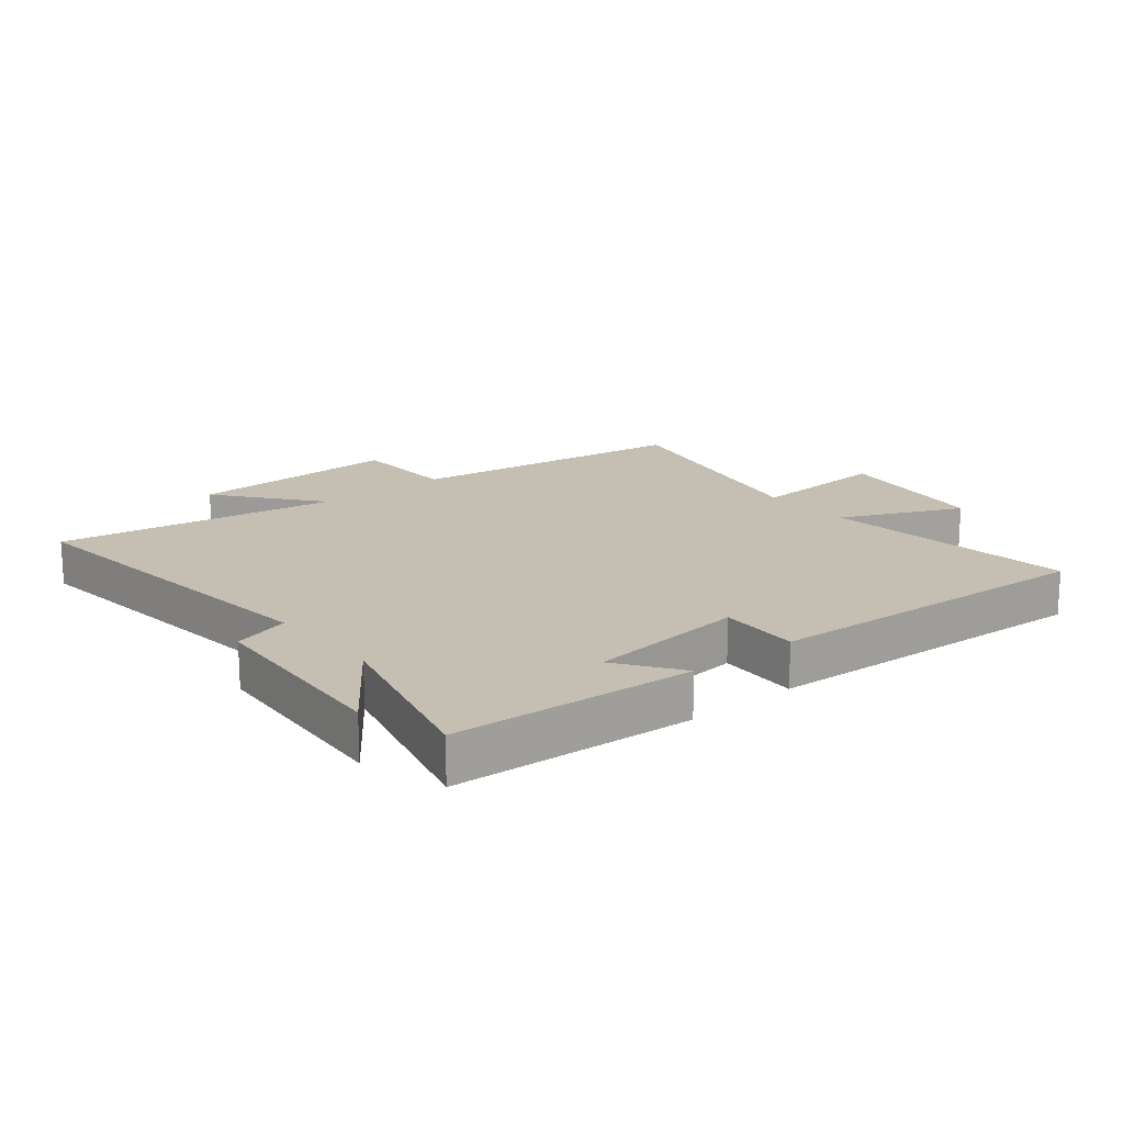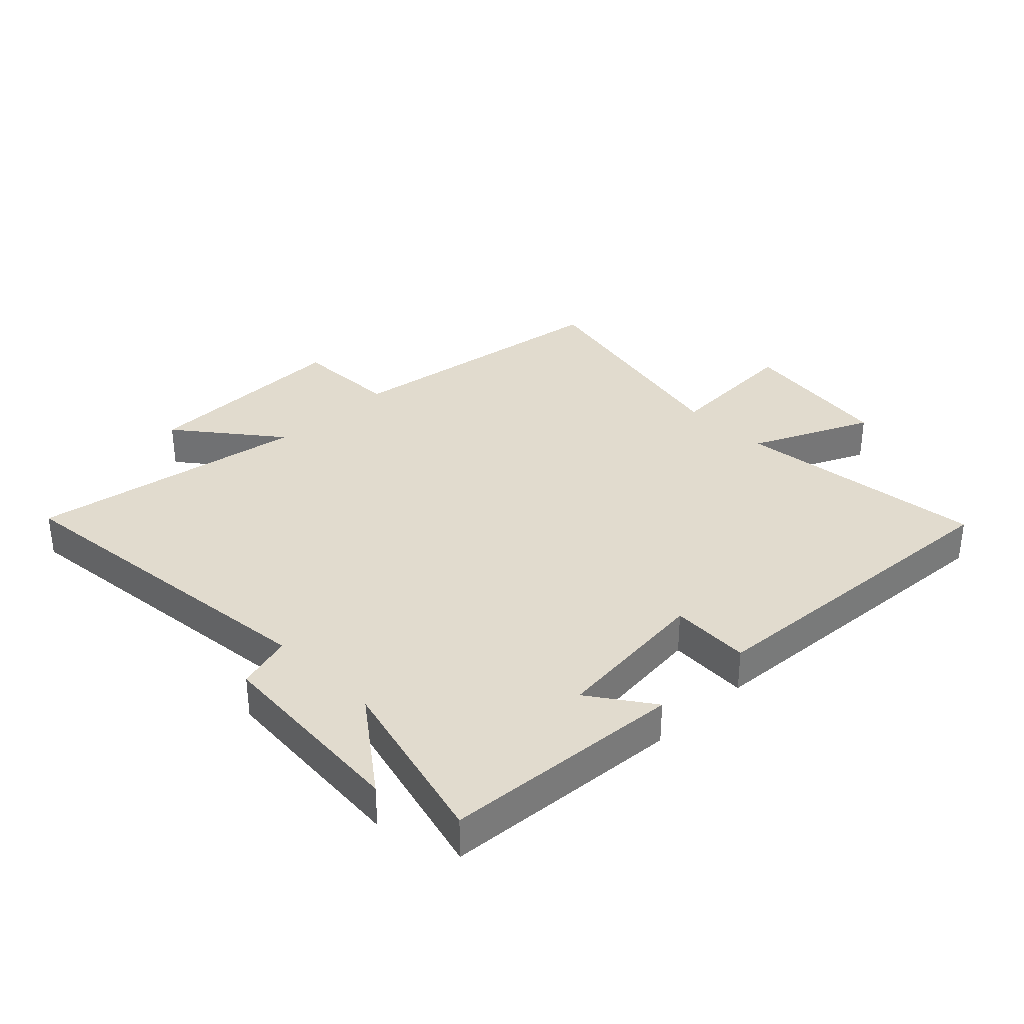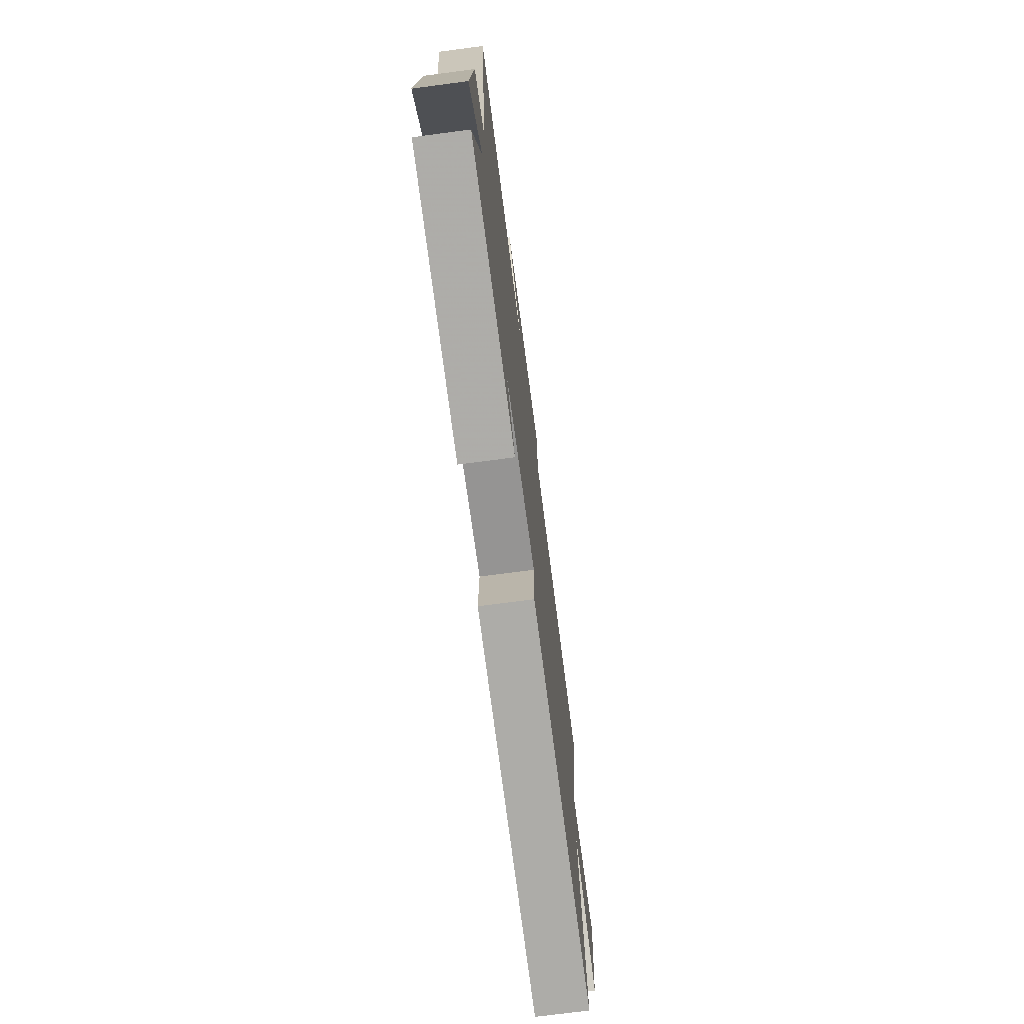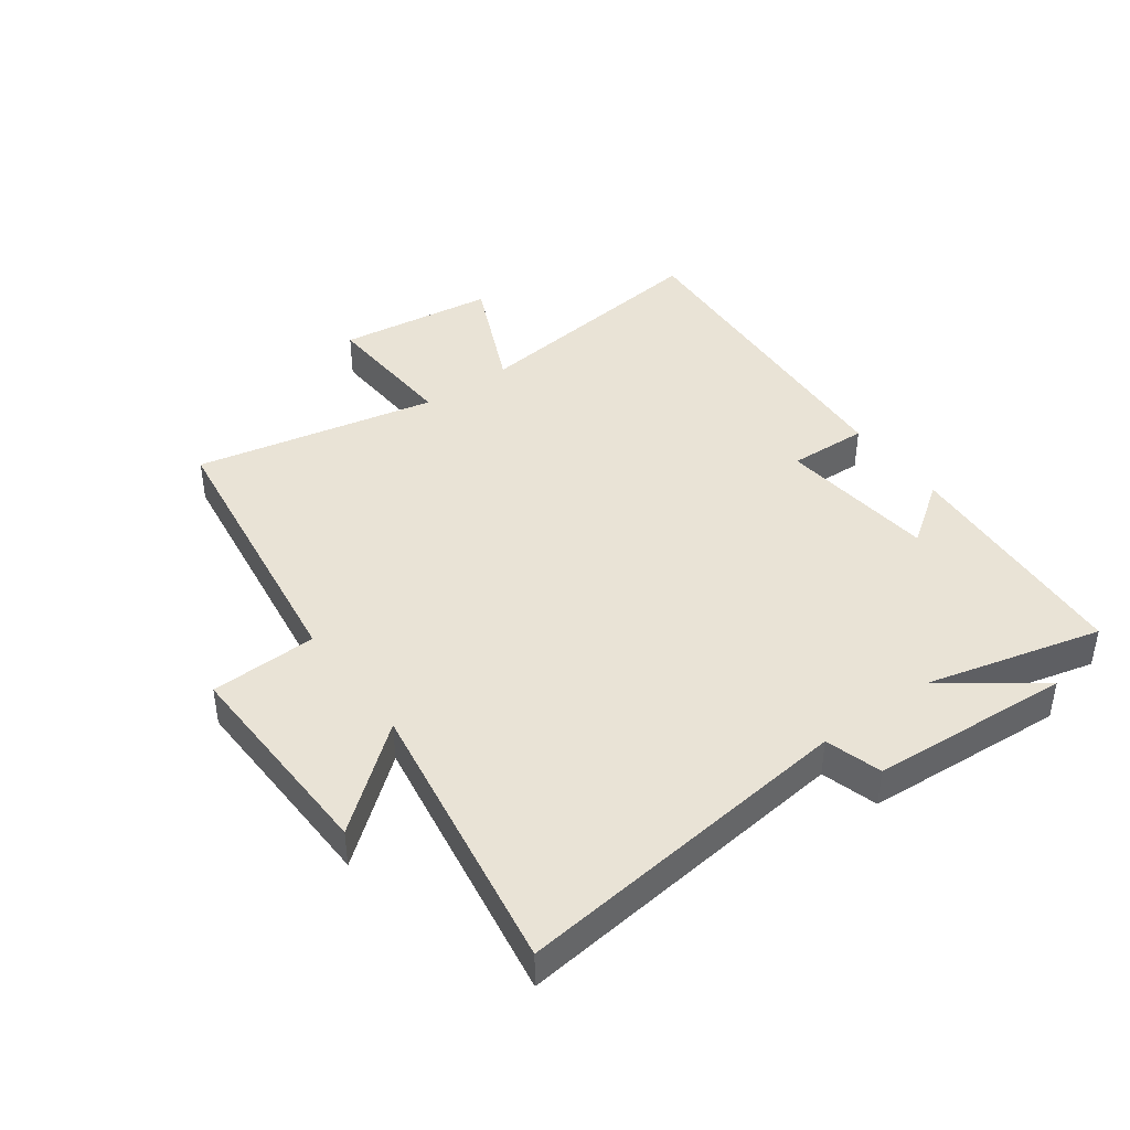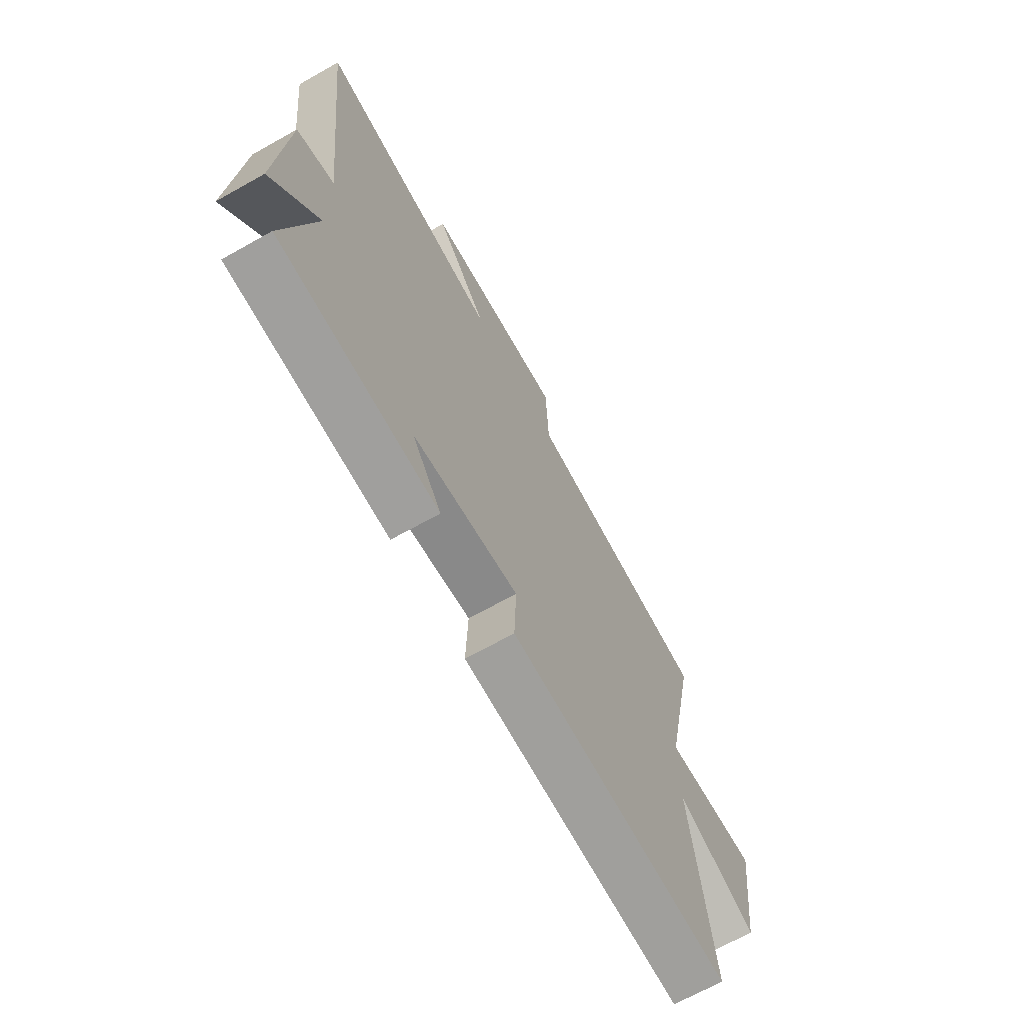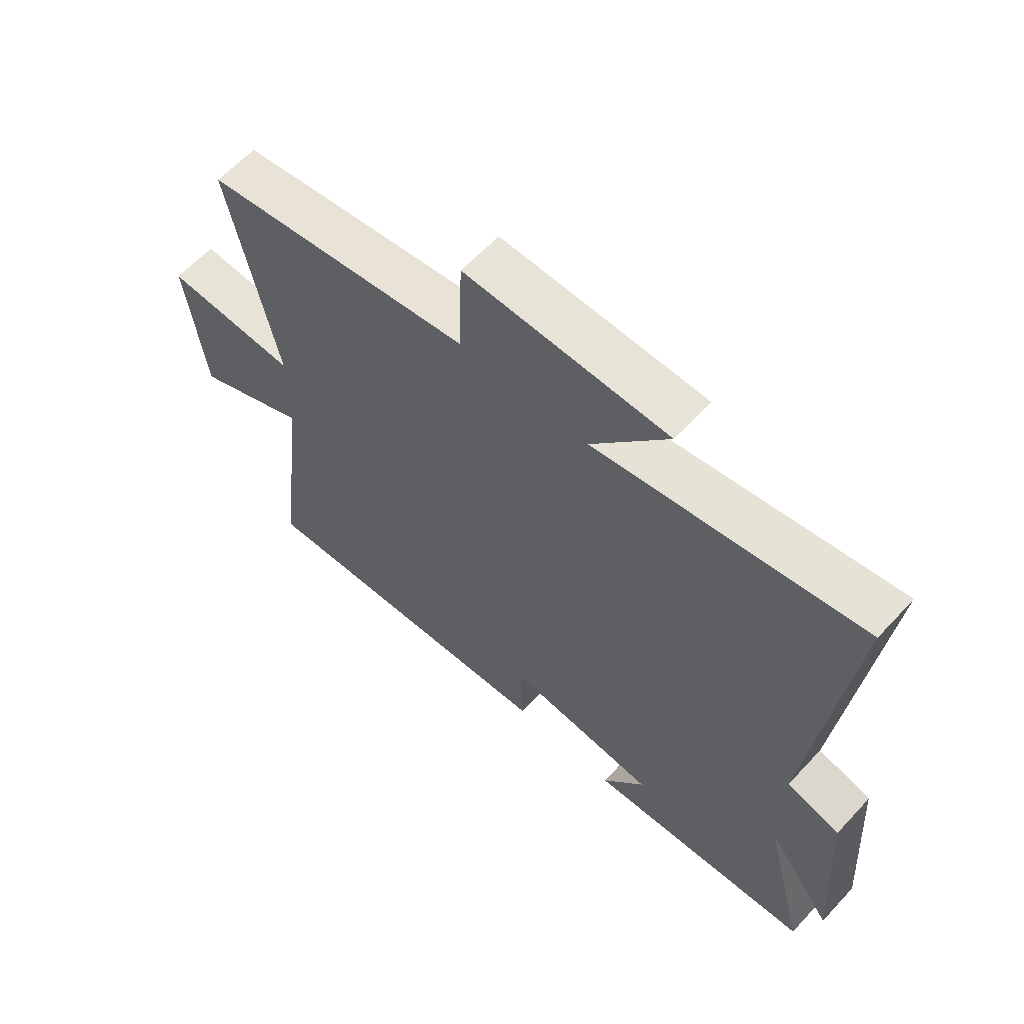
<metadata>
{"format":"obj","ext":"obj","renderer":"f3d","projection":"perspective","resolution":1024,"background":"white","views":[{"elev":17.6,"azim":140.7,"up":"+Y"},{"elev":33.8,"azim":135.8,"up":"+Y"},{"elev":-73.2,"azim":97.5,"up":"+Z"},{"elev":42.2,"azim":53.8,"up":"+Y"},{"elev":-68.3,"azim":119.3,"up":"+Z"},{"elev":61.3,"azim":42.6,"up":"+Z"}]}
</metadata>
<code>
v -0.55 0.07 -0.534
v -0.5 0.07 -0.119
v -0.697 0.07 -0.208
v -0.731 0.07 0.05
v -0.5 0.07 0.037
v -0.583 0.07 0.434
v -0.119 0.07 0.5
v -0.113 0.07 0.675
v 0.237 0.07 0.665
v 0.105 0.07 0.5
v 0.563 0.07 0.575
v 0.5 0.07 0.014
v 0.592 0.07 -0.013
v 0.614 0.07 -0.341
v 0.5 0.07 -0.186
v 0.573 0.07 -0.473
v 0.18 0.07 -0.5
v 0.253 0.07 -0.397
v -0.007 0.07 -0.369
v -0.002 0.07 -0.5
v -0.55 0 -0.534
v -0.5 0 -0.119
v -0.697 0 -0.208
v -0.731 0 0.05
v -0.5 0 0.037
v -0.583 0 0.434
v -0.119 0 0.5
v -0.113 0 0.675
v 0.237 0 0.665
v 0.105 0 0.5
v 0.563 0 0.575
v 0.5 0 0.014
v 0.592 0 -0.013
v 0.614 0 -0.341
v 0.5 0 -0.186
v 0.573 0 -0.473
v 0.18 0 -0.5
v 0.253 0 -0.397
v -0.007 0 -0.369
v -0.002 0 -0.5
f 19 20 1 2
f 18 19 2
f 15 16 17 18
f 15 18 2
f 12 13 14 15
f 12 15 2
f 10 11 12 2
f 7 8 9 10
f 5 6 7 10
f 5 10 2 3
f 3 4 5
f 22 21 40 39
f 22 39 38
f 38 37 36 35
f 22 38 35
f 35 34 33 32
f 22 35 32
f 22 32 31 30
f 30 29 28 27
f 30 27 26 25
f 23 22 30 25
f 25 24 23
f 1 21 22 2
f 2 22 23 3
f 3 23 24 4
f 4 24 25 5
f 5 25 26 6
f 6 26 27 7
f 7 27 28 8
f 8 28 29 9
f 9 29 30 10
f 10 30 31 11
f 11 31 32 12
f 12 32 33 13
f 13 33 34 14
f 14 34 35 15
f 15 35 36 16
f 16 36 37 17
f 17 37 38 18
f 18 38 39 19
f 19 39 40 20
f 20 40 21 1

</code>
